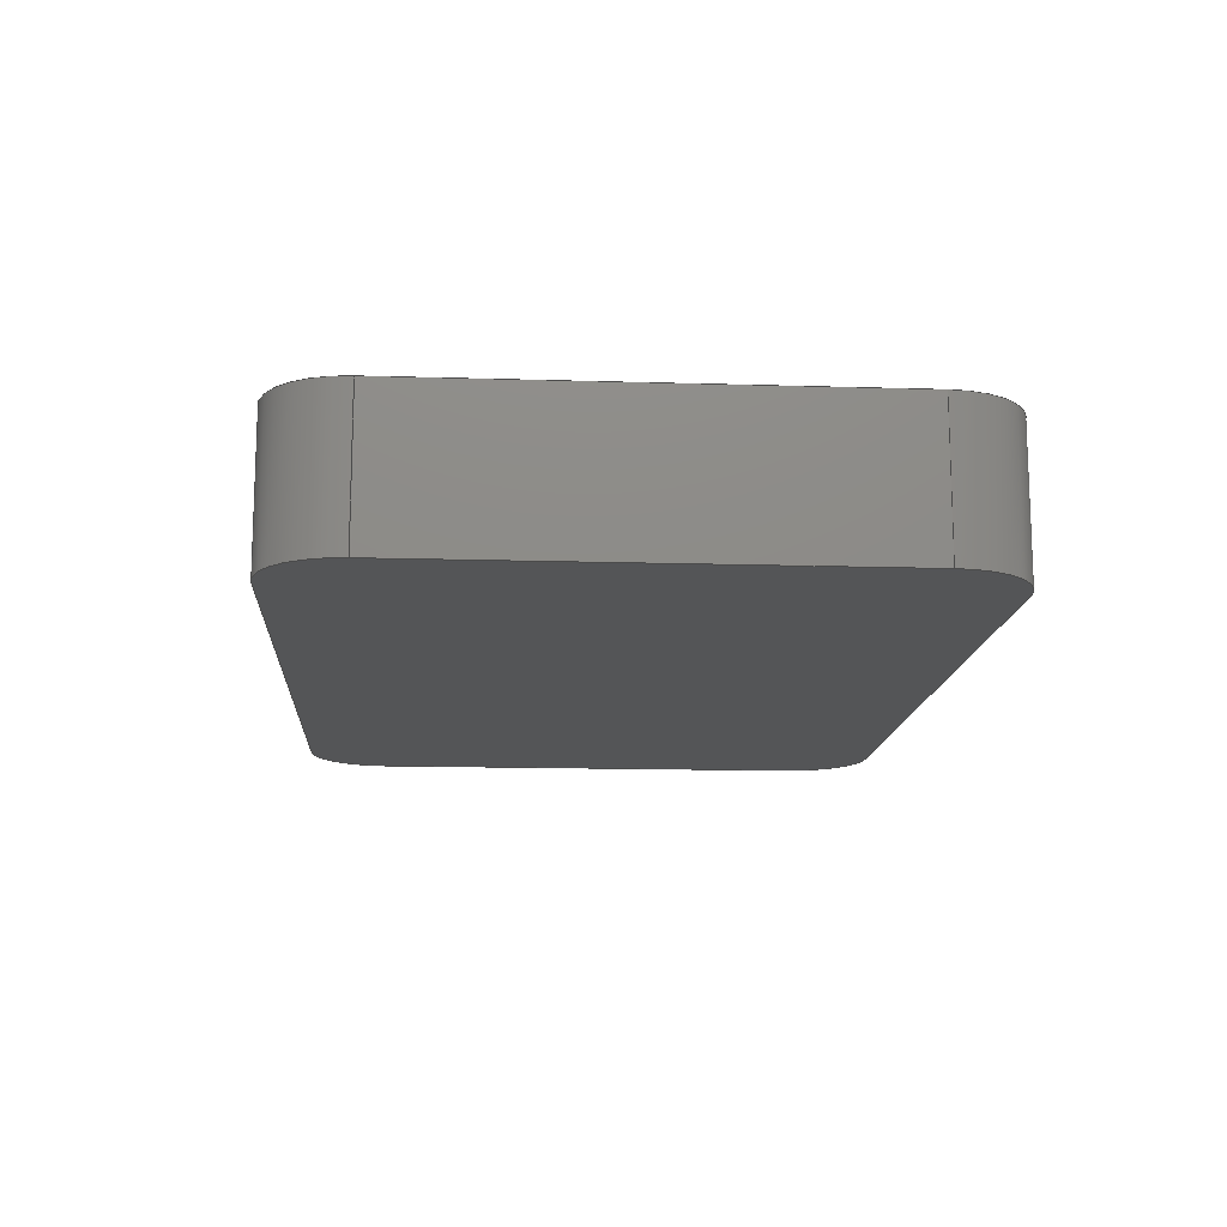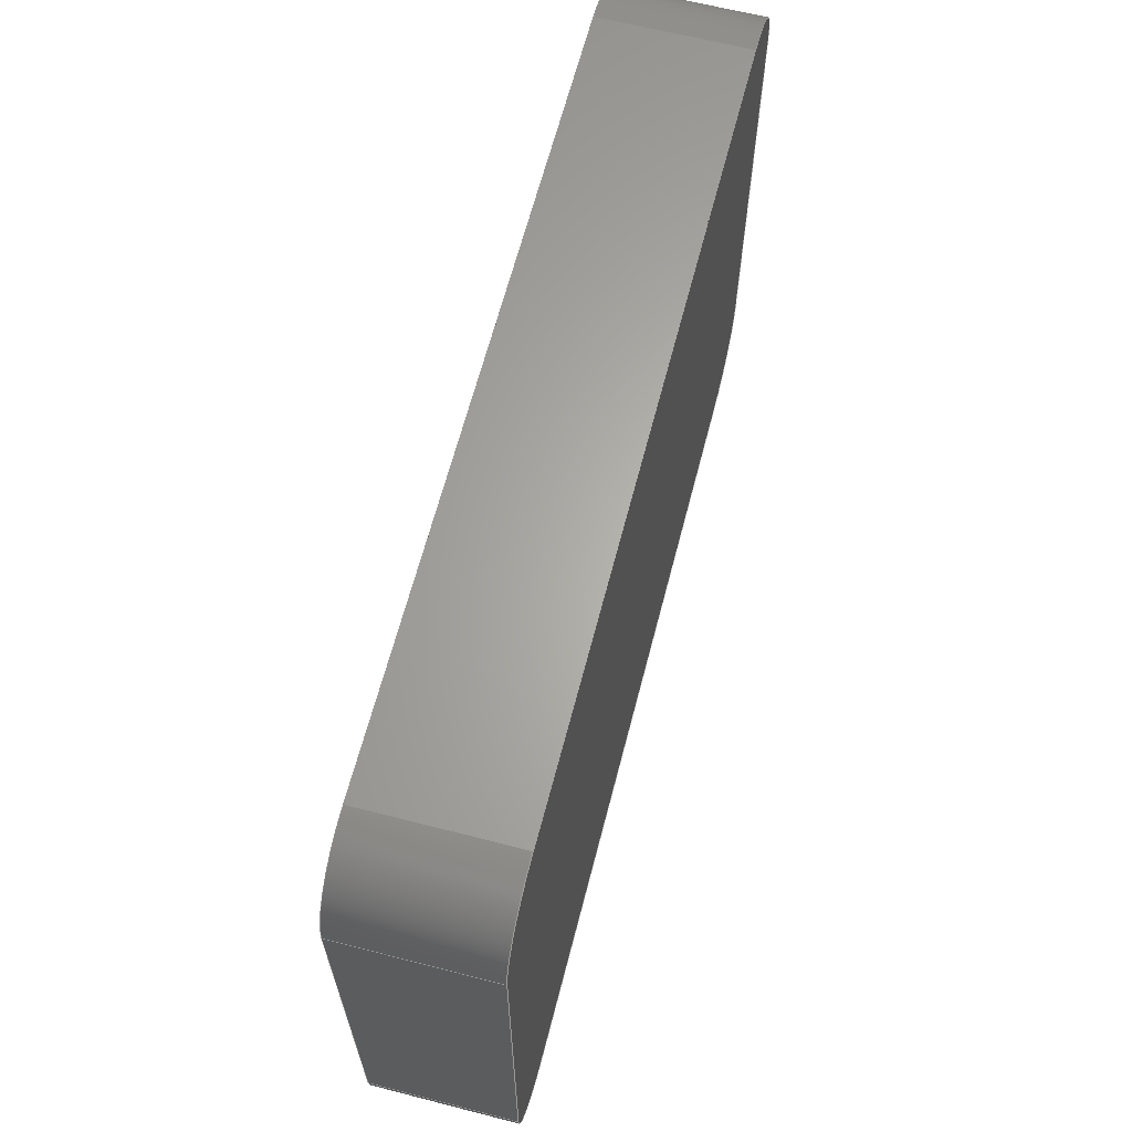
<metadata>
{"format":"step","ext":"stp","renderer":"f3d","projection":"perspective","resolution":1024,"background":"white","views":[{"elev":-13.8,"azim":86.1,"up":"+Y"},{"elev":64.2,"azim":-75.5,"up":"+Z"}]}
</metadata>
<code>
ISO-10303-21;
DATA;
#1=MECHANICAL_DESIGN_GEOMETRIC_PRESENTATION_REPRESENTATION('',(#163,#164,
#165,#166,#167,#168,#169,#170,#171,#172,#173),#312);
#2=SHAPE_REPRESENTATION_RELATIONSHIP('SRR','None',#318,#3);
#3=ADVANCED_BREP_SHAPE_REPRESENTATION('',(#4),#311);
#4=MANIFOLD_SOLID_BREP('',#184);
#5=CIRCLE('',#188,0.1756);
#6=CIRCLE('',#189,0.1756);
#7=CIRCLE('',#192,0.1756);
#8=CIRCLE('',#193,0.1756);
#9=CIRCLE('',#196,0.1756);
#10=CIRCLE('',#197,0.1756);
#11=CIRCLE('',#200,0.1756);
#12=CIRCLE('',#201,0.1756);
#13=CYLINDRICAL_SURFACE('',#187,0.1756);
#14=CYLINDRICAL_SURFACE('',#191,0.1756);
#15=CYLINDRICAL_SURFACE('',#195,0.1756);
#16=CYLINDRICAL_SURFACE('',#199,0.1756);
#17=FACE_OUTER_BOUND('',#27,.T.);
#18=FACE_OUTER_BOUND('',#28,.T.);
#19=FACE_OUTER_BOUND('',#29,.T.);
#20=FACE_OUTER_BOUND('',#30,.T.);
#21=FACE_OUTER_BOUND('',#31,.T.);
#22=FACE_OUTER_BOUND('',#32,.T.);
#23=FACE_OUTER_BOUND('',#33,.T.);
#24=FACE_OUTER_BOUND('',#34,.T.);
#25=FACE_OUTER_BOUND('',#35,.T.);
#26=FACE_OUTER_BOUND('',#36,.T.);
#27=EDGE_LOOP('',(#109,#110,#111,#112));
#28=EDGE_LOOP('',(#113,#114,#115,#116));
#29=EDGE_LOOP('',(#117,#118,#119,#120));
#30=EDGE_LOOP('',(#121,#122,#123,#124));
#31=EDGE_LOOP('',(#125,#126,#127,#128));
#32=EDGE_LOOP('',(#129,#130,#131,#132));
#33=EDGE_LOOP('',(#133,#134,#135,#136));
#34=EDGE_LOOP('',(#137,#138,#139,#140));
#35=EDGE_LOOP('',(#141,#142,#143,#144,#145,#146,#147,#148));
#36=EDGE_LOOP('',(#149,#150,#151,#152,#153,#154,#155,#156));
#37=LINE('',#262,#53);
#38=LINE('',#264,#54);
#39=LINE('',#266,#55);
#40=LINE('',#267,#56);
#41=LINE('',#273,#57);
#42=LINE('',#276,#58);
#43=LINE('',#278,#59);
#44=LINE('',#279,#60);
#45=LINE('',#285,#61);
#46=LINE('',#288,#62);
#47=LINE('',#290,#63);
#48=LINE('',#291,#64);
#49=LINE('',#297,#65);
#50=LINE('',#300,#66);
#51=LINE('',#302,#67);
#52=LINE('',#303,#68);
#53=VECTOR('',#208,0.1756);
#54=VECTOR('',#209,0.1756);
#55=VECTOR('',#210,0.1756);
#56=VECTOR('',#211,0.1756);
#57=VECTOR('',#218,0.1756);
#58=VECTOR('',#221,0.1756);
#59=VECTOR('',#222,0.1756);
#60=VECTOR('',#223,0.1756);
#61=VECTOR('',#230,0.1756);
#62=VECTOR('',#233,0.1756);
#63=VECTOR('',#234,0.1756);
#64=VECTOR('',#235,0.1756);
#65=VECTOR('',#242,0.1756);
#66=VECTOR('',#245,0.1756);
#67=VECTOR('',#246,0.1756);
#68=VECTOR('',#247,0.1756);
#69=VERTEX_POINT('',#260);
#70=VERTEX_POINT('',#261);
#71=VERTEX_POINT('',#263);
#72=VERTEX_POINT('',#265);
#73=VERTEX_POINT('',#269);
#74=VERTEX_POINT('',#271);
#75=VERTEX_POINT('',#275);
#76=VERTEX_POINT('',#277);
#77=VERTEX_POINT('',#281);
#78=VERTEX_POINT('',#283);
#79=VERTEX_POINT('',#287);
#80=VERTEX_POINT('',#289);
#81=VERTEX_POINT('',#293);
#82=VERTEX_POINT('',#295);
#83=VERTEX_POINT('',#299);
#84=VERTEX_POINT('',#301);
#85=EDGE_CURVE('',#69,#70,#37,.T.);
#86=EDGE_CURVE('',#70,#71,#38,.T.);
#87=EDGE_CURVE('',#72,#71,#39,.T.);
#88=EDGE_CURVE('',#69,#72,#40,.T.);
#89=EDGE_CURVE('',#73,#69,#5,.T.);
#90=EDGE_CURVE('',#74,#72,#6,.T.);
#91=EDGE_CURVE('',#73,#74,#41,.T.);
#92=EDGE_CURVE('',#75,#73,#42,.T.);
#93=EDGE_CURVE('',#76,#74,#43,.T.);
#94=EDGE_CURVE('',#75,#76,#44,.T.);
#95=EDGE_CURVE('',#77,#75,#7,.T.);
#96=EDGE_CURVE('',#78,#76,#8,.T.);
#97=EDGE_CURVE('',#77,#78,#45,.T.);
#98=EDGE_CURVE('',#79,#77,#46,.T.);
#99=EDGE_CURVE('',#80,#78,#47,.T.);
#100=EDGE_CURVE('',#79,#80,#48,.T.);
#101=EDGE_CURVE('',#81,#79,#9,.T.);
#102=EDGE_CURVE('',#82,#80,#10,.T.);
#103=EDGE_CURVE('',#81,#82,#49,.T.);
#104=EDGE_CURVE('',#83,#81,#50,.T.);
#105=EDGE_CURVE('',#84,#82,#51,.T.);
#106=EDGE_CURVE('',#83,#84,#52,.T.);
#107=EDGE_CURVE('',#70,#83,#11,.T.);
#108=EDGE_CURVE('',#71,#84,#12,.T.);
#109=ORIENTED_EDGE('',*,*,#85,.T.);
#110=ORIENTED_EDGE('',*,*,#86,.T.);
#111=ORIENTED_EDGE('',*,*,#87,.F.);
#112=ORIENTED_EDGE('',*,*,#88,.F.);
#113=ORIENTED_EDGE('',*,*,#89,.T.);
#114=ORIENTED_EDGE('',*,*,#88,.T.);
#115=ORIENTED_EDGE('',*,*,#90,.F.);
#116=ORIENTED_EDGE('',*,*,#91,.F.);
#117=ORIENTED_EDGE('',*,*,#92,.T.);
#118=ORIENTED_EDGE('',*,*,#91,.T.);
#119=ORIENTED_EDGE('',*,*,#93,.F.);
#120=ORIENTED_EDGE('',*,*,#94,.F.);
#121=ORIENTED_EDGE('',*,*,#95,.T.);
#122=ORIENTED_EDGE('',*,*,#94,.T.);
#123=ORIENTED_EDGE('',*,*,#96,.F.);
#124=ORIENTED_EDGE('',*,*,#97,.F.);
#125=ORIENTED_EDGE('',*,*,#98,.T.);
#126=ORIENTED_EDGE('',*,*,#97,.T.);
#127=ORIENTED_EDGE('',*,*,#99,.F.);
#128=ORIENTED_EDGE('',*,*,#100,.F.);
#129=ORIENTED_EDGE('',*,*,#101,.T.);
#130=ORIENTED_EDGE('',*,*,#100,.T.);
#131=ORIENTED_EDGE('',*,*,#102,.F.);
#132=ORIENTED_EDGE('',*,*,#103,.F.);
#133=ORIENTED_EDGE('',*,*,#104,.T.);
#134=ORIENTED_EDGE('',*,*,#103,.T.);
#135=ORIENTED_EDGE('',*,*,#105,.F.);
#136=ORIENTED_EDGE('',*,*,#106,.F.);
#137=ORIENTED_EDGE('',*,*,#107,.T.);
#138=ORIENTED_EDGE('',*,*,#106,.T.);
#139=ORIENTED_EDGE('',*,*,#108,.F.);
#140=ORIENTED_EDGE('',*,*,#86,.F.);
#141=ORIENTED_EDGE('',*,*,#108,.T.);
#142=ORIENTED_EDGE('',*,*,#105,.T.);
#143=ORIENTED_EDGE('',*,*,#102,.T.);
#144=ORIENTED_EDGE('',*,*,#99,.T.);
#145=ORIENTED_EDGE('',*,*,#96,.T.);
#146=ORIENTED_EDGE('',*,*,#93,.T.);
#147=ORIENTED_EDGE('',*,*,#90,.T.);
#148=ORIENTED_EDGE('',*,*,#87,.T.);
#149=ORIENTED_EDGE('',*,*,#107,.F.);
#150=ORIENTED_EDGE('',*,*,#85,.F.);
#151=ORIENTED_EDGE('',*,*,#89,.F.);
#152=ORIENTED_EDGE('',*,*,#92,.F.);
#153=ORIENTED_EDGE('',*,*,#95,.F.);
#154=ORIENTED_EDGE('',*,*,#98,.F.);
#155=ORIENTED_EDGE('',*,*,#101,.F.);
#156=ORIENTED_EDGE('',*,*,#104,.F.);
#157=PLANE('',#186);
#158=PLANE('',#190);
#159=PLANE('',#194);
#160=PLANE('',#198);
#161=PLANE('',#202);
#162=PLANE('',#203);
#163=STYLED_ITEM('',(#328),#174);
#164=STYLED_ITEM('',(#329),#175);
#165=STYLED_ITEM('',(#330),#176);
#166=STYLED_ITEM('',(#331),#177);
#167=STYLED_ITEM('',(#332),#178);
#168=STYLED_ITEM('',(#333),#179);
#169=STYLED_ITEM('',(#334),#180);
#170=STYLED_ITEM('',(#335),#181);
#171=STYLED_ITEM('',(#336),#182);
#172=STYLED_ITEM('',(#337),#183);
#173=STYLED_ITEM('',(#327),#4);
#174=ADVANCED_FACE('',(#17),#157,.T.);
#175=ADVANCED_FACE('',(#18),#13,.T.);
#176=ADVANCED_FACE('',(#19),#158,.T.);
#177=ADVANCED_FACE('',(#20),#14,.T.);
#178=ADVANCED_FACE('',(#21),#159,.T.);
#179=ADVANCED_FACE('',(#22),#15,.T.);
#180=ADVANCED_FACE('',(#23),#160,.T.);
#181=ADVANCED_FACE('',(#24),#16,.T.);
#182=ADVANCED_FACE('',(#25),#161,.T.);
#183=ADVANCED_FACE('',(#26),#162,.F.);
#184=CLOSED_SHELL('',(#174,#175,#176,#177,#178,#179,#180,#181,#182,#183));
#185=AXIS2_PLACEMENT_3D('placement',#258,#204,#205);
#186=AXIS2_PLACEMENT_3D('',#259,#206,#207);
#187=AXIS2_PLACEMENT_3D('',#268,#212,#213);
#188=AXIS2_PLACEMENT_3D('',#270,#214,#215);
#189=AXIS2_PLACEMENT_3D('',#272,#216,#217);
#190=AXIS2_PLACEMENT_3D('',#274,#219,#220);
#191=AXIS2_PLACEMENT_3D('',#280,#224,#225);
#192=AXIS2_PLACEMENT_3D('',#282,#226,#227);
#193=AXIS2_PLACEMENT_3D('',#284,#228,#229);
#194=AXIS2_PLACEMENT_3D('',#286,#231,#232);
#195=AXIS2_PLACEMENT_3D('',#292,#236,#237);
#196=AXIS2_PLACEMENT_3D('',#294,#238,#239);
#197=AXIS2_PLACEMENT_3D('',#296,#240,#241);
#198=AXIS2_PLACEMENT_3D('',#298,#243,#244);
#199=AXIS2_PLACEMENT_3D('',#304,#248,#249);
#200=AXIS2_PLACEMENT_3D('',#305,#250,#251);
#201=AXIS2_PLACEMENT_3D('',#306,#252,#253);
#202=AXIS2_PLACEMENT_3D('',#307,#254,#255);
#203=AXIS2_PLACEMENT_3D('',#308,#256,#257);
#204=DIRECTION('axis',(0,0,1));
#205=DIRECTION('refdir',(1,0,0));
#206=DIRECTION('center_axis',(-1,0,1.539e-16));
#207=DIRECTION('ref_axis',(1.539e-16,0,1));
#208=DIRECTION('',(1.539e-16,0,1));
#209=DIRECTION('',(0,1,0));
#210=DIRECTION('',(1.539e-16,0,1));
#211=DIRECTION('',(0,1,0));
#212=DIRECTION('center_axis',(0,1,0));
#213=DIRECTION('ref_axis',(1.776e-15,0,-1));
#214=DIRECTION('center_axis',(0,1,0));
#215=DIRECTION('ref_axis',(1.776e-15,0,-1));
#216=DIRECTION('center_axis',(0,1,0));
#217=DIRECTION('ref_axis',(1.776e-15,0,-1));
#218=DIRECTION('',(0,1,0));
#219=DIRECTION('center_axis',(-4.729e-17,0,-1));
#220=DIRECTION('ref_axis',(-1,0,4.729e-17));
#221=DIRECTION('',(-1,0,4.729e-17));
#222=DIRECTION('',(-1,0,4.729e-17));
#223=DIRECTION('',(0,1,0));
#224=DIRECTION('center_axis',(0,1,0));
#225=DIRECTION('ref_axis',(1,0,-4.441e-16));
#226=DIRECTION('center_axis',(0,1,0));
#227=DIRECTION('ref_axis',(1,0,-4.441e-16));
#228=DIRECTION('center_axis',(0,1,0));
#229=DIRECTION('ref_axis',(1,0,-4.441e-16));
#230=DIRECTION('',(0,1,0));
#231=DIRECTION('center_axis',(1,0,0));
#232=DIRECTION('ref_axis',(0,0,-1));
#233=DIRECTION('',(0,0,-1));
#234=DIRECTION('',(0,0,-1));
#235=DIRECTION('',(0,1,0));
#236=DIRECTION('center_axis',(0,1,0));
#237=DIRECTION('ref_axis',(-1.776e-15,0,1));
#238=DIRECTION('center_axis',(0,1,0));
#239=DIRECTION('ref_axis',(-1.776e-15,0,1));
#240=DIRECTION('center_axis',(0,1,0));
#241=DIRECTION('ref_axis',(-1.776e-15,0,1));
#242=DIRECTION('',(0,1,0));
#243=DIRECTION('center_axis',(4.729e-17,0,1));
#244=DIRECTION('ref_axis',(1,0,-4.729e-17));
#245=DIRECTION('',(1,0,-4.729e-17));
#246=DIRECTION('',(1,0,-4.729e-17));
#247=DIRECTION('',(0,1,0));
#248=DIRECTION('center_axis',(0,1,0));
#249=DIRECTION('ref_axis',(-1,0,8.882e-16));
#250=DIRECTION('center_axis',(0,1,0));
#251=DIRECTION('ref_axis',(-1,0,8.882e-16));
#252=DIRECTION('center_axis',(0,1,0));
#253=DIRECTION('ref_axis',(-1,0,8.882e-16));
#254=DIRECTION('center_axis',(0,1,0));
#255=DIRECTION('ref_axis',(1,0,0));
#256=DIRECTION('center_axis',(0,1,0));
#257=DIRECTION('ref_axis',(1,0,0));
#258=CARTESIAN_POINT('',(0,0,0));
#259=CARTESIAN_POINT('Origin',(-1,-0.1589,-0.5066));
#260=CARTESIAN_POINT('',(-1,-0.1589,-0.5066));
#261=CARTESIAN_POINT('',(-1,-0.1589,0.5066));
#262=CARTESIAN_POINT('',(-1,-0.1589,-0.5066));
#263=CARTESIAN_POINT('',(-1,0.1589,0.5066));
#264=CARTESIAN_POINT('',(-1,-0.1589,0.5066));
#265=CARTESIAN_POINT('',(-1,0.1589,-0.5066));
#266=CARTESIAN_POINT('',(-1,0.1589,-0.5066));
#267=CARTESIAN_POINT('',(-1,-0.1589,-0.5066));
#268=CARTESIAN_POINT('Origin',(-0.8244,-0.1589,-0.5066));
#269=CARTESIAN_POINT('',(-0.8244,-0.1589,-0.6822));
#270=CARTESIAN_POINT('Origin',(-0.8244,-0.1589,-0.5066));
#271=CARTESIAN_POINT('',(-0.8244,0.1589,-0.6822));
#272=CARTESIAN_POINT('Origin',(-0.8244,0.1589,-0.5066));
#273=CARTESIAN_POINT('',(-0.8244,-0.1589,-0.6822));
#274=CARTESIAN_POINT('Origin',(0.8244,-0.1589,-0.6822));
#275=CARTESIAN_POINT('',(0.8244,-0.1589,-0.6822));
#276=CARTESIAN_POINT('',(0.8244,-0.1589,-0.6822));
#277=CARTESIAN_POINT('',(0.8244,0.1589,-0.6822));
#278=CARTESIAN_POINT('',(0.8244,0.1589,-0.6822));
#279=CARTESIAN_POINT('',(0.8244,-0.1589,-0.6822));
#280=CARTESIAN_POINT('Origin',(0.8244,-0.1589,-0.5066));
#281=CARTESIAN_POINT('',(1,-0.1589,-0.5066));
#282=CARTESIAN_POINT('Origin',(0.8244,-0.1589,-0.5066));
#283=CARTESIAN_POINT('',(1,0.1589,-0.5066));
#284=CARTESIAN_POINT('Origin',(0.8244,0.1589,-0.5066));
#285=CARTESIAN_POINT('',(1,-0.1589,-0.5066));
#286=CARTESIAN_POINT('Origin',(1,-0.1589,0.5066));
#287=CARTESIAN_POINT('',(1,-0.1589,0.5066));
#288=CARTESIAN_POINT('',(1,-0.1589,0.5066));
#289=CARTESIAN_POINT('',(1,0.1589,0.5066));
#290=CARTESIAN_POINT('',(1,0.1589,0.5066));
#291=CARTESIAN_POINT('',(1,-0.1589,0.5066));
#292=CARTESIAN_POINT('Origin',(0.8244,-0.1589,0.5066));
#293=CARTESIAN_POINT('',(0.8244,-0.1589,0.6822));
#294=CARTESIAN_POINT('Origin',(0.8244,-0.1589,0.5066));
#295=CARTESIAN_POINT('',(0.8244,0.1589,0.6822));
#296=CARTESIAN_POINT('Origin',(0.8244,0.1589,0.5066));
#297=CARTESIAN_POINT('',(0.8244,-0.1589,0.6822));
#298=CARTESIAN_POINT('Origin',(-0.8244,-0.1589,0.6822));
#299=CARTESIAN_POINT('',(-0.8244,-0.1589,0.6822));
#300=CARTESIAN_POINT('',(-0.8244,-0.1589,0.6822));
#301=CARTESIAN_POINT('',(-0.8244,0.1589,0.6822));
#302=CARTESIAN_POINT('',(-0.8244,0.1589,0.6822));
#303=CARTESIAN_POINT('',(-0.8244,-0.1589,0.6822));
#304=CARTESIAN_POINT('Origin',(-0.8244,-0.1589,0.5066));
#305=CARTESIAN_POINT('Origin',(-0.8244,-0.1589,0.5066));
#306=CARTESIAN_POINT('Origin',(-0.8244,0.1589,0.5066));
#307=CARTESIAN_POINT('Origin',(-7.798e-17,0.1589,0));
#308=CARTESIAN_POINT('Origin',(-7.798e-17,-0.1589,
0));
#309=UNCERTAINTY_MEASURE_WITH_UNIT(LENGTH_MEASURE(0.001),#313,
'DISTANCE_ACCURACY_VALUE',
'Maximum model space distance between geometric entities at asserted c
onnectivities');
#310=UNCERTAINTY_MEASURE_WITH_UNIT(LENGTH_MEASURE(0.001),#313,
'DISTANCE_ACCURACY_VALUE',
'Maximum model space distance between geometric entities at asserted c
onnectivities');
#311=(
GEOMETRIC_REPRESENTATION_CONTEXT(3)
GLOBAL_UNCERTAINTY_ASSIGNED_CONTEXT((#309))
GLOBAL_UNIT_ASSIGNED_CONTEXT((#313,#314,#315))
REPRESENTATION_CONTEXT('','3D')
);
#312=(
GEOMETRIC_REPRESENTATION_CONTEXT(3)
GLOBAL_UNCERTAINTY_ASSIGNED_CONTEXT((#310))
GLOBAL_UNIT_ASSIGNED_CONTEXT((#313,#314,#315))
REPRESENTATION_CONTEXT('','3D')
);
#313=(
LENGTH_UNIT()
NAMED_UNIT(*)
SI_UNIT(.CENTI.,.METRE.)
);
#314=(
NAMED_UNIT(*)
PLANE_ANGLE_UNIT()
SI_UNIT($,.RADIAN.)
);
#315=(
NAMED_UNIT(*)
SI_UNIT($,.STERADIAN.)
SOLID_ANGLE_UNIT()
);
#316=SHAPE_DEFINITION_REPRESENTATION(#317,#318);
#317=PRODUCT_DEFINITION_SHAPE('',$,#320);
#318=SHAPE_REPRESENTATION('',(#185),#311);
#319=PRODUCT_DEFINITION_CONTEXT('part definition',#324,'design');
#320=PRODUCT_DEFINITION('22196_0deb2e+34_0','22196_0deb2e+34_0',#321,#319);
#321=PRODUCT_DEFINITION_FORMATION('',$,#326);
#322=PRODUCT_RELATED_PRODUCT_CATEGORY('22196_0deb2e+34_0',
'22196_0deb2e+34_0',(#326));
#323=APPLICATION_PROTOCOL_DEFINITION('international standard',
'automotive_design',2009,#324);
#324=APPLICATION_CONTEXT(
'Core Data for Automotive Mechanical Design Process');
#325=PRODUCT_CONTEXT('part definition',#324,'mechanical');
#326=PRODUCT('22196_0deb2e+34_0','22196_0deb2e+34_0',$,(#325));
#327=PRESENTATION_STYLE_ASSIGNMENT((#338));
#328=PRESENTATION_STYLE_ASSIGNMENT((#339));
#329=PRESENTATION_STYLE_ASSIGNMENT((#340));
#330=PRESENTATION_STYLE_ASSIGNMENT((#341));
#331=PRESENTATION_STYLE_ASSIGNMENT((#342));
#332=PRESENTATION_STYLE_ASSIGNMENT((#343));
#333=PRESENTATION_STYLE_ASSIGNMENT((#344));
#334=PRESENTATION_STYLE_ASSIGNMENT((#345));
#335=PRESENTATION_STYLE_ASSIGNMENT((#346));
#336=PRESENTATION_STYLE_ASSIGNMENT((#347));
#337=PRESENTATION_STYLE_ASSIGNMENT((#348));
#338=SURFACE_STYLE_USAGE(.BOTH.,#371);
#339=SURFACE_STYLE_USAGE(.BOTH.,#372);
#340=SURFACE_STYLE_USAGE(.BOTH.,#373);
#341=SURFACE_STYLE_USAGE(.BOTH.,#374);
#342=SURFACE_STYLE_USAGE(.BOTH.,#375);
#343=SURFACE_STYLE_USAGE(.BOTH.,#376);
#344=SURFACE_STYLE_USAGE(.BOTH.,#377);
#345=SURFACE_STYLE_USAGE(.BOTH.,#378);
#346=SURFACE_STYLE_USAGE(.BOTH.,#379);
#347=SURFACE_STYLE_USAGE(.BOTH.,#380);
#348=SURFACE_STYLE_USAGE(.BOTH.,#381);
#349=SURFACE_STYLE_RENDERING_WITH_PROPERTIES($,#415,(#360));
#350=SURFACE_STYLE_RENDERING_WITH_PROPERTIES($,#416,(#361));
#351=SURFACE_STYLE_RENDERING_WITH_PROPERTIES($,#417,(#362));
#352=SURFACE_STYLE_RENDERING_WITH_PROPERTIES($,#418,(#363));
#353=SURFACE_STYLE_RENDERING_WITH_PROPERTIES($,#419,(#364));
#354=SURFACE_STYLE_RENDERING_WITH_PROPERTIES($,#420,(#365));
#355=SURFACE_STYLE_RENDERING_WITH_PROPERTIES($,#421,(#366));
#356=SURFACE_STYLE_RENDERING_WITH_PROPERTIES($,#422,(#367));
#357=SURFACE_STYLE_RENDERING_WITH_PROPERTIES($,#423,(#368));
#358=SURFACE_STYLE_RENDERING_WITH_PROPERTIES($,#424,(#369));
#359=SURFACE_STYLE_RENDERING_WITH_PROPERTIES($,#425,(#370));
#360=SURFACE_STYLE_TRANSPARENT(0);
#361=SURFACE_STYLE_TRANSPARENT(0);
#362=SURFACE_STYLE_TRANSPARENT(0);
#363=SURFACE_STYLE_TRANSPARENT(0);
#364=SURFACE_STYLE_TRANSPARENT(0);
#365=SURFACE_STYLE_TRANSPARENT(0);
#366=SURFACE_STYLE_TRANSPARENT(0);
#367=SURFACE_STYLE_TRANSPARENT(0);
#368=SURFACE_STYLE_TRANSPARENT(0);
#369=SURFACE_STYLE_TRANSPARENT(0);
#370=SURFACE_STYLE_TRANSPARENT(0);
#371=SURFACE_SIDE_STYLE('',(#382,#349));
#372=SURFACE_SIDE_STYLE('',(#383,#350));
#373=SURFACE_SIDE_STYLE('',(#384,#351));
#374=SURFACE_SIDE_STYLE('',(#385,#352));
#375=SURFACE_SIDE_STYLE('',(#386,#353));
#376=SURFACE_SIDE_STYLE('',(#387,#354));
#377=SURFACE_SIDE_STYLE('',(#388,#355));
#378=SURFACE_SIDE_STYLE('',(#389,#356));
#379=SURFACE_SIDE_STYLE('',(#390,#357));
#380=SURFACE_SIDE_STYLE('',(#391,#358));
#381=SURFACE_SIDE_STYLE('',(#392,#359));
#382=SURFACE_STYLE_FILL_AREA(#393);
#383=SURFACE_STYLE_FILL_AREA(#394);
#384=SURFACE_STYLE_FILL_AREA(#395);
#385=SURFACE_STYLE_FILL_AREA(#396);
#386=SURFACE_STYLE_FILL_AREA(#397);
#387=SURFACE_STYLE_FILL_AREA(#398);
#388=SURFACE_STYLE_FILL_AREA(#399);
#389=SURFACE_STYLE_FILL_AREA(#400);
#390=SURFACE_STYLE_FILL_AREA(#401);
#391=SURFACE_STYLE_FILL_AREA(#402);
#392=SURFACE_STYLE_FILL_AREA(#403);
#393=FILL_AREA_STYLE('',(#404));
#394=FILL_AREA_STYLE('',(#405));
#395=FILL_AREA_STYLE('',(#406));
#396=FILL_AREA_STYLE('',(#407));
#397=FILL_AREA_STYLE('',(#408));
#398=FILL_AREA_STYLE('',(#409));
#399=FILL_AREA_STYLE('',(#410));
#400=FILL_AREA_STYLE('',(#411));
#401=FILL_AREA_STYLE('',(#412));
#402=FILL_AREA_STYLE('',(#413));
#403=FILL_AREA_STYLE('',(#414));
#404=FILL_AREA_STYLE_COLOUR('',#415);
#405=FILL_AREA_STYLE_COLOUR('',#416);
#406=FILL_AREA_STYLE_COLOUR('',#417);
#407=FILL_AREA_STYLE_COLOUR('',#418);
#408=FILL_AREA_STYLE_COLOUR('',#419);
#409=FILL_AREA_STYLE_COLOUR('',#420);
#410=FILL_AREA_STYLE_COLOUR('',#421);
#411=FILL_AREA_STYLE_COLOUR('',#422);
#412=FILL_AREA_STYLE_COLOUR('',#423);
#413=FILL_AREA_STYLE_COLOUR('',#424);
#414=FILL_AREA_STYLE_COLOUR('',#425);
#415=COLOUR_RGB('',0.09804,0.09804,0.09804);
#416=COLOUR_RGB('',0,0,0);
#417=COLOUR_RGB('',0.003922,0,0);
#418=COLOUR_RGB('',0.007843,0,0);
#419=COLOUR_RGB('',0.01176,0,0);
#420=COLOUR_RGB('',0.01569,0,0);
#421=COLOUR_RGB('',0.01961,0,0);
#422=COLOUR_RGB('',0.02353,0,0);
#423=COLOUR_RGB('',0.02745,0,0);
#424=COLOUR_RGB('',0.03137,0,0);
#425=COLOUR_RGB('',0.03529,0,0);
ENDSEC;
END-ISO-10303-21;

</code>
